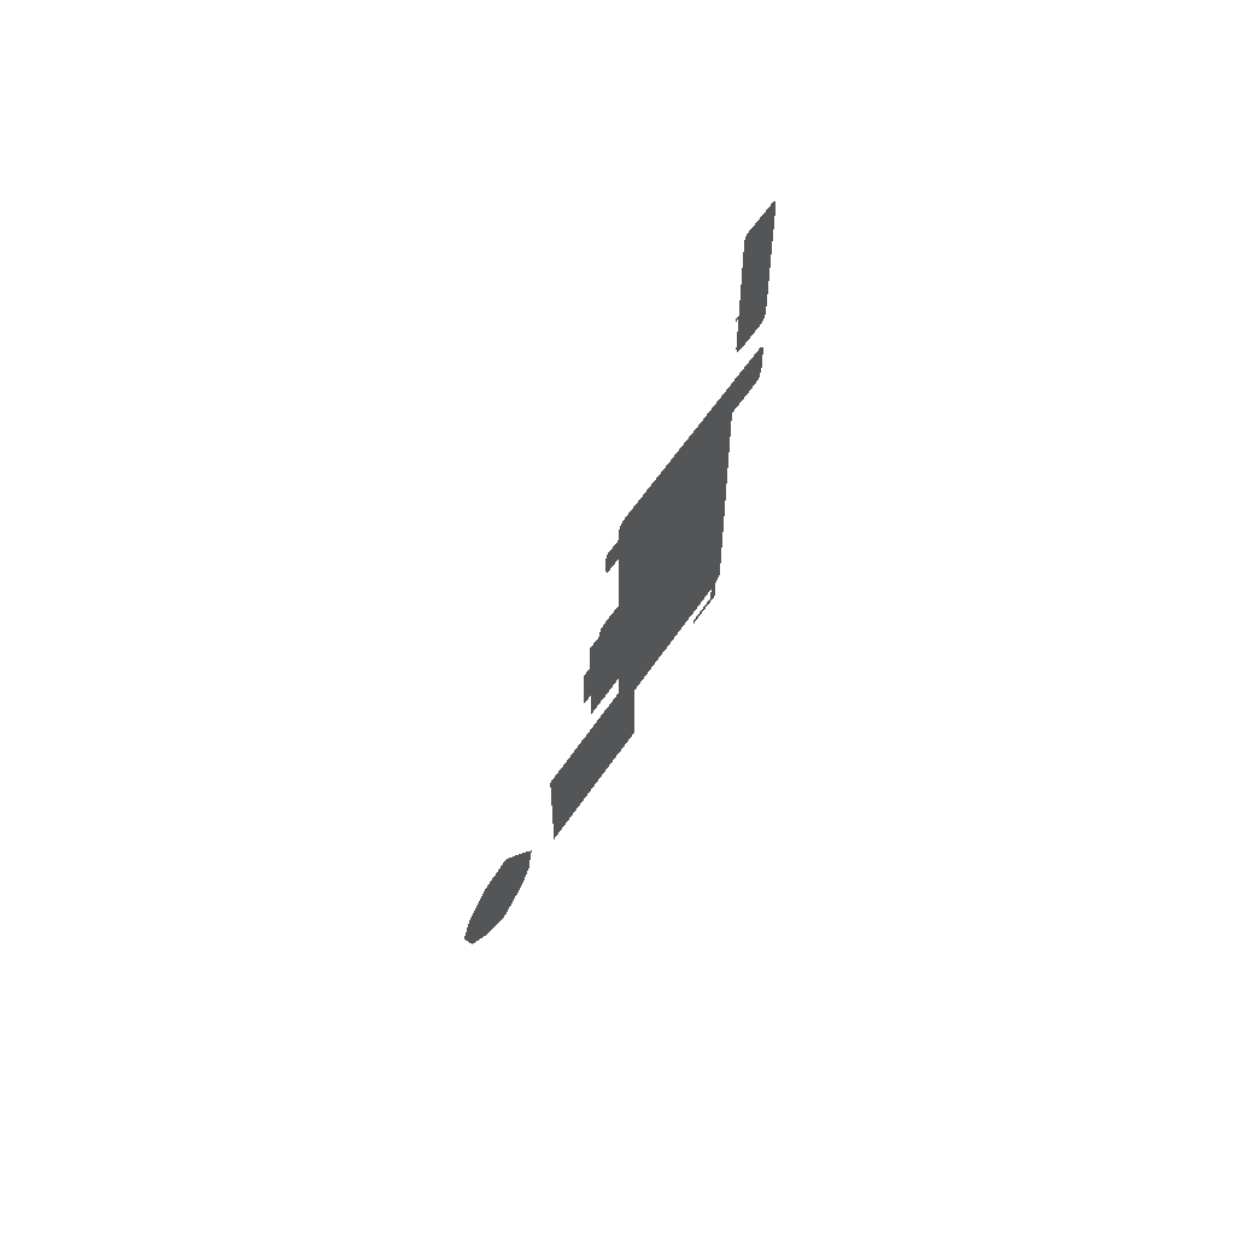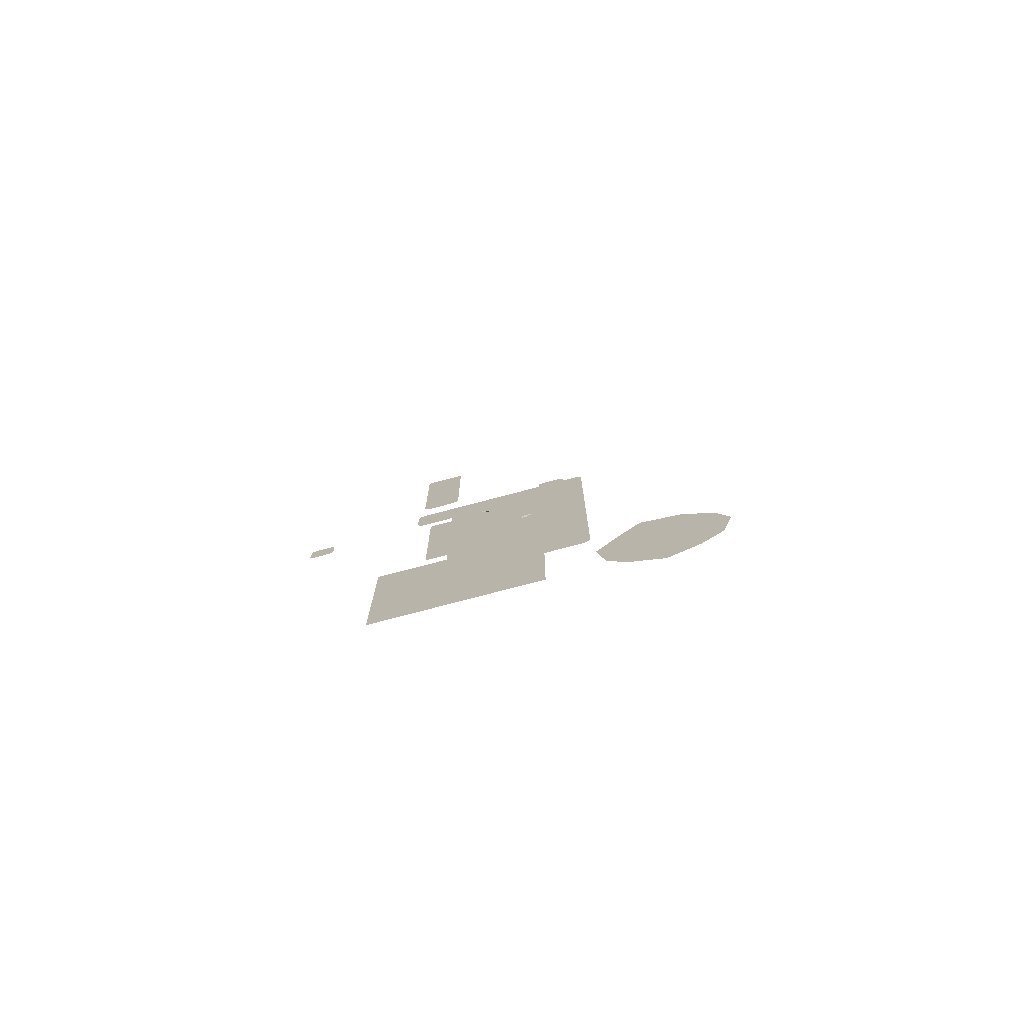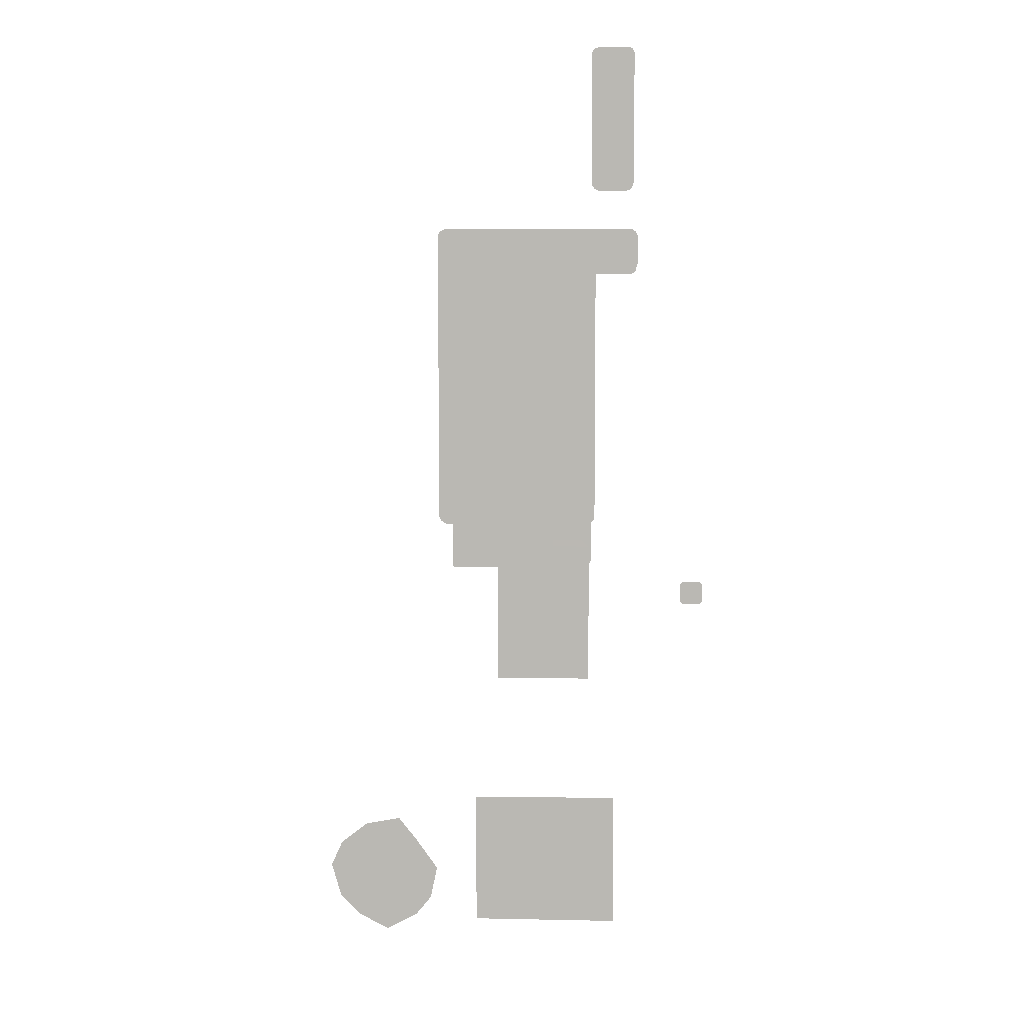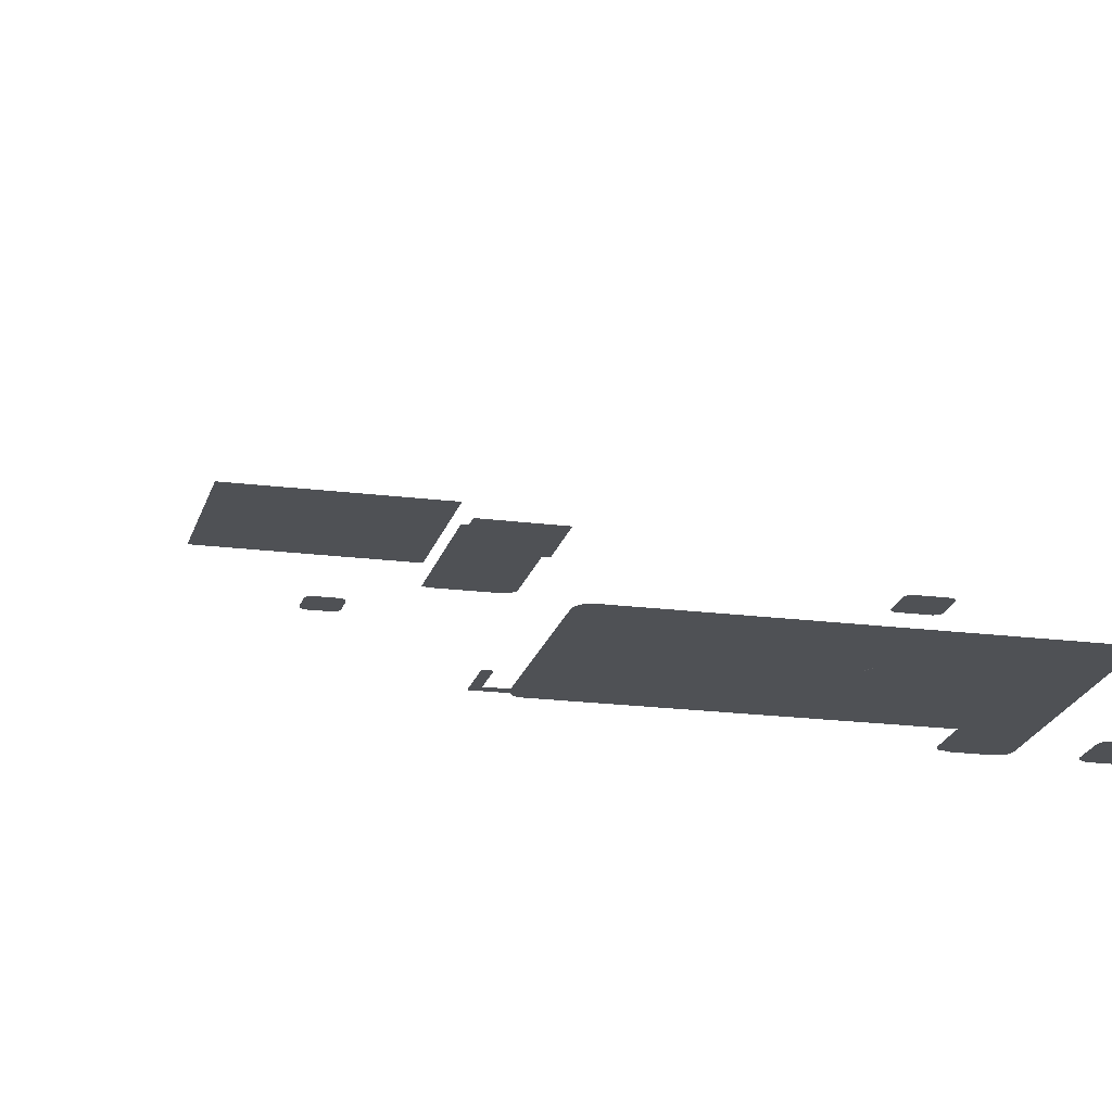
<metadata>
{"format":"obj","ext":"obj","renderer":"f3d","projection":"perspective","resolution":1024,"background":"white","views":[{"elev":60.4,"azim":-56.0,"up":"+Z"},{"elev":-75.7,"azim":-165.2,"up":"+Z"},{"elev":6.7,"azim":2.9,"up":"+Z"},{"elev":-19.7,"azim":-103.5,"up":"+Y"}]}
</metadata>
<code>
o 平面
v 26.73 15.33 35.11
v 26.89 15.33 34.15
v 21.73 15.33 36.25
v 20.88 15.33 34.27
v 26.45 15.33 32.61
v 25.57 15.33 31.66
v 24.46 15.33 31.17
v 22.77 15.33 31.34
v 21.41 15.33 32.41
v 22.84 15.33 36.97
v 24.36 15.33 37.09
v 25.35 15.33 36.75
v 26 15.33 36.29
v 26.46 15.33 35.68
f 8 4 5
f 14 1 2
f 2 5 14
f 5 6 8
f 14 5 12
f 6 7 8
f 8 9 4
f 4 3 11
f 3 10 11
f 11 12 5
f 4 11 5
f 12 13 14
o 平面.001
v 19.14 16.66 5.73
v 19.09 16.66 4.581
v 18 16.66 5.75
v 17.96 16.66 4.612
v 18.57 16.66 5.976
v 19.36 16.66 5.149
v 18.54 16.66 4.37
v 17.87 16.66 5.194
f 22 17 19
f 19 15 22
f 15 20 22
f 20 16 22
f 16 21 22
f 21 18 22
o 平面.002
v 29.65 15.15 8.073
v 29.82 15.12 9.777
v 29.86 15.15 8.066
v 30.09 15.12 9.732
f 24 25 23
f 24 26 25
o 平面.003
v -28.34 17.19 -34.25
v -28.44 17.19 -35.3
v -29.38 17.19 -34.17
v -29.49 17.19 -35.21
v -28.84 17.19 -33.99
v -28.17 17.19 -34.8
v -28.97 17.19 -35.46
v -29.53 17.19 -34.67
f 34 29 31
f 31 27 34
f 27 32 34
f 32 28 34
f 28 33 34
f 33 30 34
o 平面.004
v -12.3 15.64 -64.07
v -6.558 17.27 -70.28
v -15.81 15.67 -61.89
v -6.372 18.48 -72.42
f 35 38 37
f 35 36 38
o 平面.005
v 15.92 15.67 -123.6
v 15.93 15.66 -132
v 3.526 15.66 -129.7
v 3.526 15.66 -132
v 13.43 15.67 -123.8
v 13.4 15.66 -129.7
f 42 41 44
f 43 39 44
f 39 40 44
f 40 42 44
o 平面.006
v -14.83 15.67 -64.93
v -8.336 17.66 -71.49
v -15.82 15.68 -61.88
v -7.63 18.11 -71.01
f 45 47 48
f 45 48 46
o 平面.007
v -8.291 16.58 -68.47
v 1.29 25.97 -79.1
v -9.938 16.58 -69.94
v 0.2083 25.94 -80.13
f 49 52 51
f 49 50 52
o 平面.008
v 1.305 25.92 -79.06
v 2.052 25.66 -79.82
v 0.2073 25.92 -80.14
v 0.9544 25.66 -80.9
f 54 55 53
f 54 56 55
o 平面.018
v 31.15 15.04 39.97
v 31.17 15.04 -4.14
v 16.56 15.04 39.83
v 16.57 15.04 -4.073
v 28.19 15.04 -7.053
v 19.53 15.04 -7.04
v 30.93 15.04 -5.214
v 30.28 15.04 -6.184
v 29.32 15.04 -6.826
v 18.42 15.04 -6.825
v 17.45 15.04 -6.185
v 16.79 15.04 -5.219
v 16.72 15.04 40.68
v 17.15 15.04 41.28
v 17.75 15.04 41.69
v 18.47 15.04 41.83
v 29.25 15.04 41.85
v 31.01 15.04 40.66
v 29.99 15.04 41.69
v 30.6 15.04 41.28
f 59 70 72
f 74 57 75
f 57 58 59
f 58 63 61
f 63 64 65
f 61 63 65
f 61 62 60
f 62 66 67
f 60 62 67
f 67 68 60
f 60 59 58
f 59 69 70
f 70 71 72
f 72 73 59
f 73 75 57
f 75 76 74
f 57 59 73
f 58 61 60
o 平面.024
v -17.36 30.87 -124
v -17.24 30.87 -141.8
v -33.19 30.87 -124
v -33.19 30.86 -141.8
v -33.51 30.87 -141.7
v -33.69 30.89 -141.5
v -33.71 30.9 -141.3
v -33.72 30.86 -124.3
v -33.58 30.86 -123.9
v -33.4 30.86 -123.8
v -17.16 30.87 -123.8
v -17.07 30.87 -123.9
v -17.1 30.87 -124.3
v -17.09 30.87 -141.6
v -33.52 30.84 -124.3
f 81 83 80
f 79 77 90
f 77 87 88
f 89 77 88
f 89 90 77
f 90 78 80
f 79 90 80
f 79 80 83
f 81 82 83
f 83 84 79
f 84 85 79
f 85 86 79
l 85 91
o 平面.025
v 56.25 43.5 -148.7
v 57.98 43.5 -155.3
v 51.43 43.5 -148.7
v 50.37 43.5 -156.7
v 49.98 43.5 -156.3
v 49.73 43.5 -155.8
v 49.65 43.5 -155.3
v 49.64 43.5 -150.5
v 49.73 43.5 -149.9
v 49.98 43.5 -149.4
v 50.37 43.5 -149
v 50.9 43.5 -148.8
v 57.9 43.5 -155.8
v 57.64 43.5 -156.3
v 57.24 43.5 -156.7
v 56.76 43.5 -156.9
v 56.21 43.5 -157
v 51.43 43.5 -157
v 50.88 43.5 -156.9
v 56.79 43.5 -148.8
v 57.25 43.5 -149
v 57.64 43.5 -149.4
v 57.93 43.5 -150.1
f 94 93 99
f 94 92 93
f 92 111 114
f 93 92 114
f 111 112 114
f 112 113 114
f 93 104 107
f 104 105 107
f 105 106 107
f 107 108 93
f 108 109 93
f 109 110 98
f 110 95 96
f 98 110 96
f 96 97 98
f 98 99 109
f 99 100 103
f 100 101 103
f 101 102 103
f 103 94 99
f 93 109 99
o 平面.026
v 15.13 35.44 -122.8
v 16.23 35.44 -140.7
v -16.13 35.44 -122.6
v -18.18 35.44 -140.6
v -18.53 35.44 -125.1
v -17.84 35.44 -123.3
v 16.65 35.44 -124.1
v 16.78 35.44 -125
v 16.82 35.44 -138.8
v 16.53 35.44 -140.4
f 119 120 117
f 117 115 123
f 115 121 122
f 123 115 122
f 123 124 116
f 116 118 123
f 118 119 117
f 123 118 117
o 平面.027
v 15.94 39.87 -140.6
v 15.95 39.87 -184.8
v -17.65 39.87 -140.4
v -17.54 39.87 -184.8
f 125 128 127
f 125 126 128
o 平面.028
v 25.66 51.11 -233.3
v 25.79 51.11 -281.6
v -26.85 51.11 -233.4
v -26.62 51.11 -281.4
f 129 132 131
f 129 130 132
o 平面.029
v -49.45 49.65 -250.3
v -41.68 49.65 -261.2
v -82.17 49.65 -260.4
v -60.88 49.65 -285.4
v -78.16 49.65 -251.5
v -68.56 49.65 -244.1
v -56.14 49.65 -241.9
v -44.15 49.65 -272.8
v -49.6 49.65 -279.5
v -71.4 49.65 -279.9
v -78.68 49.65 -272.7
f 142 133 141
f 139 133 138
f 133 134 140
f 138 133 137
f 140 141 133
f 141 136 142
f 142 143 133
f 143 135 137
f 143 137 133
o 平面.030
v -20.85 24.31 -53.7
v -20.85 24.31 -60.56
v -30.74 24.31 -53.72
v -30.75 24.31 -60.5
v -30.47 24.31 -52.83
v -29.63 24.31 -52.24
v -29.11 24.31 -52.16
v -22.49 24.31 -52.16
v -21.92 24.31 -52.23
v -21.15 24.31 -52.83
v -21.12 24.31 -61.4
v -21.93 24.31 -61.98
v -22.51 24.31 -62.08
v -29.12 24.31 -62.07
v -29.68 24.31 -61.97
v -30.44 24.31 -61.39
f 157 146 150
f 153 144 151
f 144 145 156
f 151 144 156
f 145 154 155
f 155 156 145
f 156 157 150
f 157 158 159
f 159 147 157
f 147 146 157
f 146 148 149
f 149 150 146
f 150 151 156
f 151 152 153
o 盛山４.001
v 29.9 15.67 -20.1
v 18.12 15.67 -121.1
v -37.25 15.67 -22.79
v -37.21 15.67 -121.2
v 18.09 15.67 -35.72
v 29.85 15.67 -35.74
v 31 15.67 -20.32
v 31.97 15.67 -21
v 32.58 15.67 -21.95
v 32.83 15.67 -23.1
v 32.82 15.67 -31.8
v 31.94 15.67 -34.85
v 30.99 15.67 -35.5
v -37 15.67 -21.73
v -36.46 15.67 -20.9
v -35.57 15.67 -20.3
v -34.51 15.67 -20.08
v 17.9 15.67 -122.1
v 17.32 15.67 -123
v 16.45 15.67 -123.6
v -34.52 15.67 -124.3
v -35.54 15.67 -123.6
v -36.43 15.67 -123
v -37 15.67 -122.1
v 15.4 15.67 -124.3
f 180 182 163
f 176 160 164
f 160 166 167
f 164 160 170
f 167 168 160
f 168 169 160
f 169 170 160
f 170 171 165
f 171 172 165
f 165 164 170
f 164 161 163
f 161 177 184
f 163 161 180
f 177 178 179
f 179 184 177
f 184 180 161
f 180 181 182
f 182 183 163
f 163 162 164
f 162 173 176
f 164 162 176
f 173 174 175
f 175 176 173

</code>
